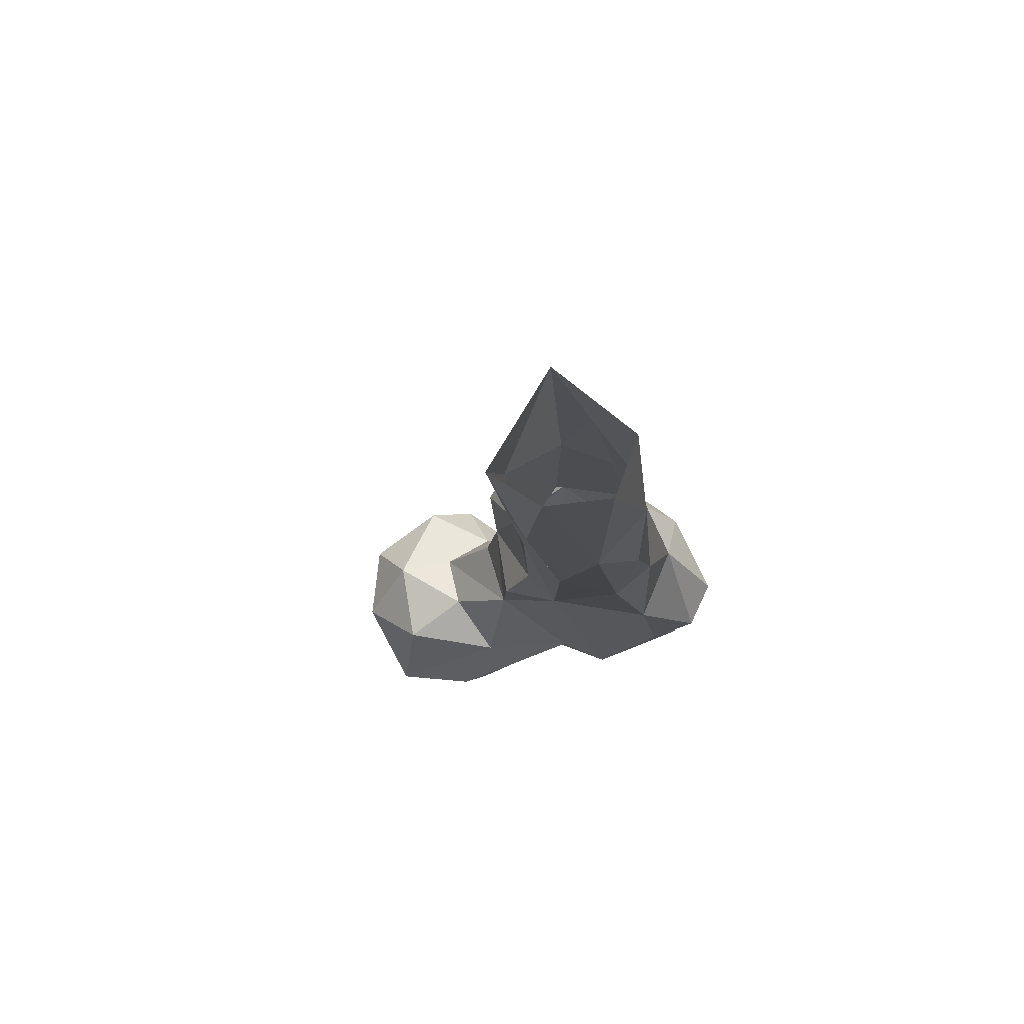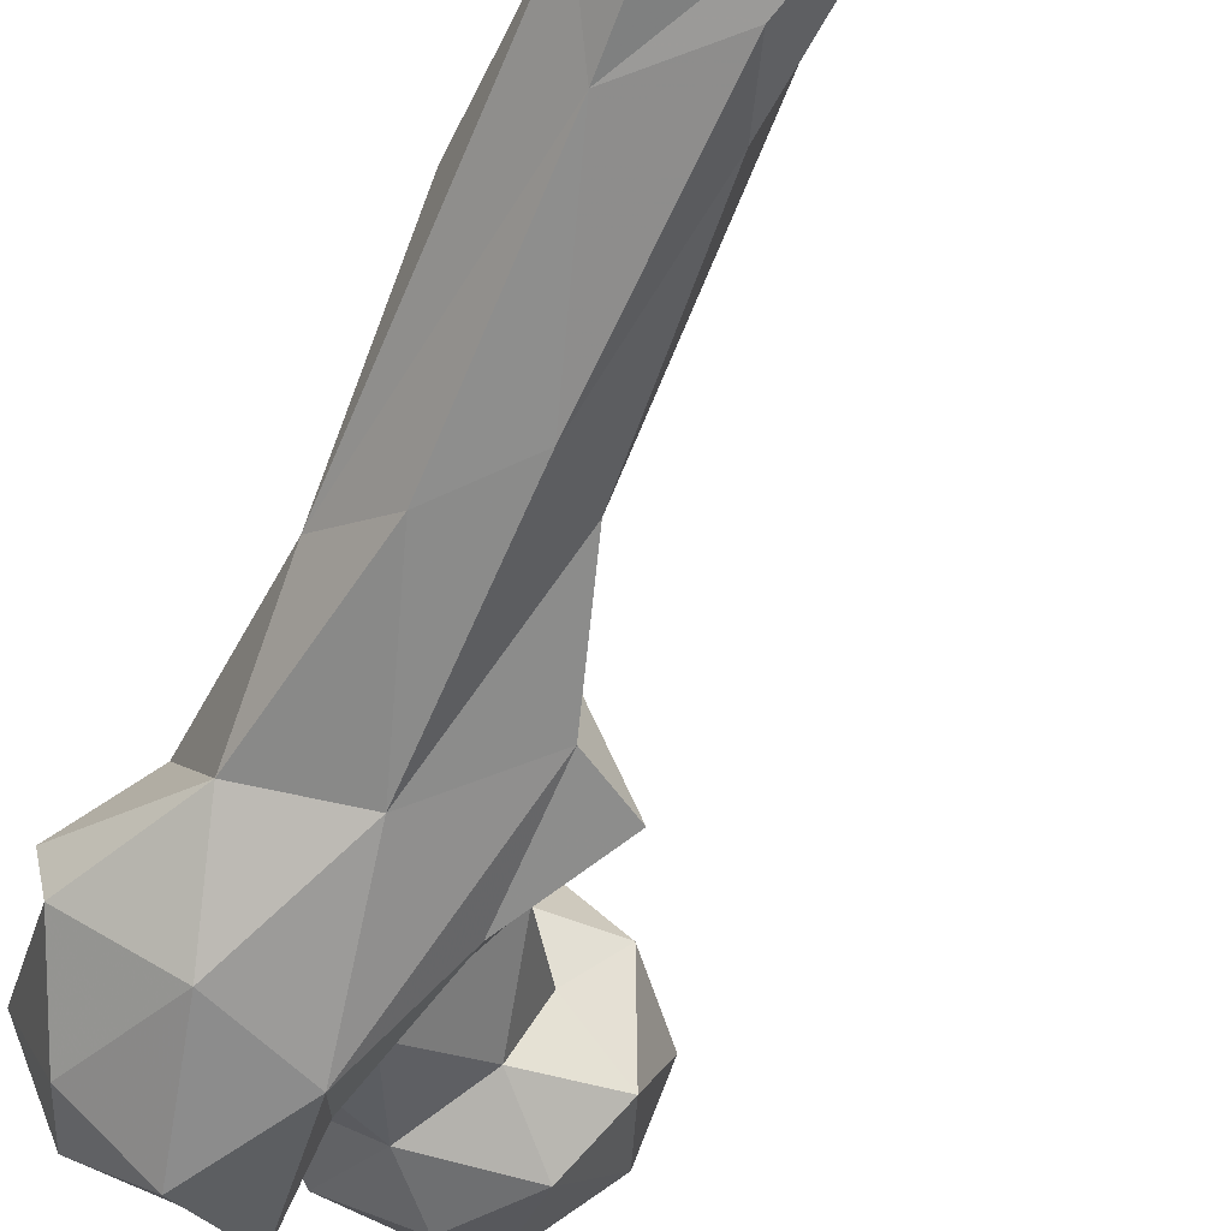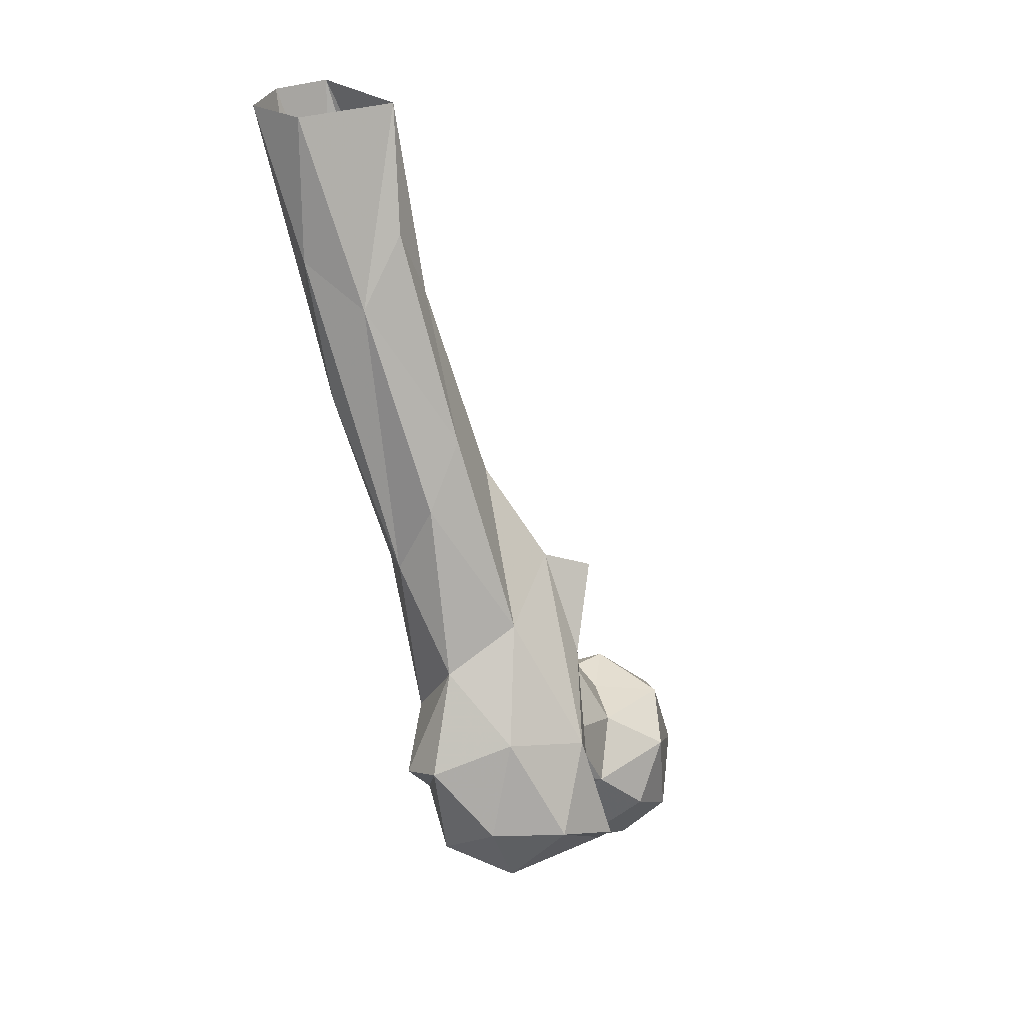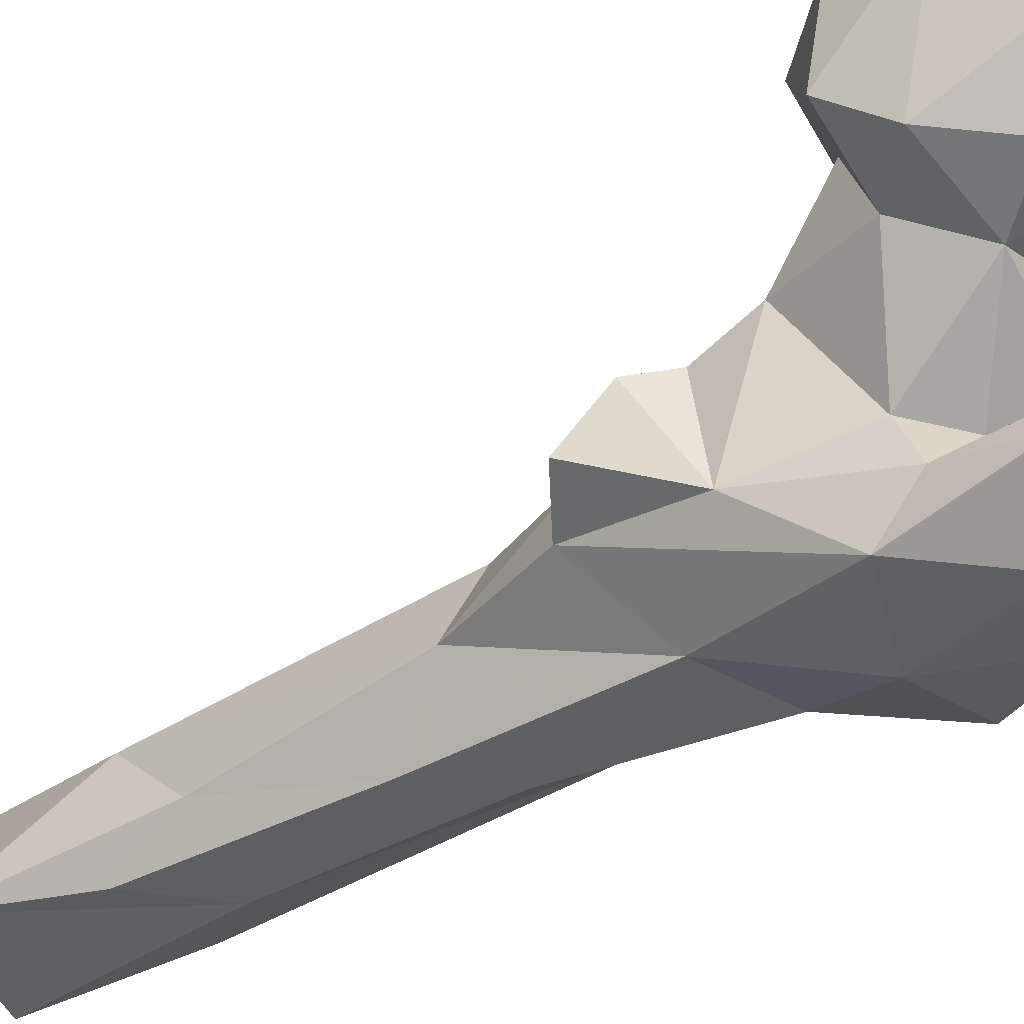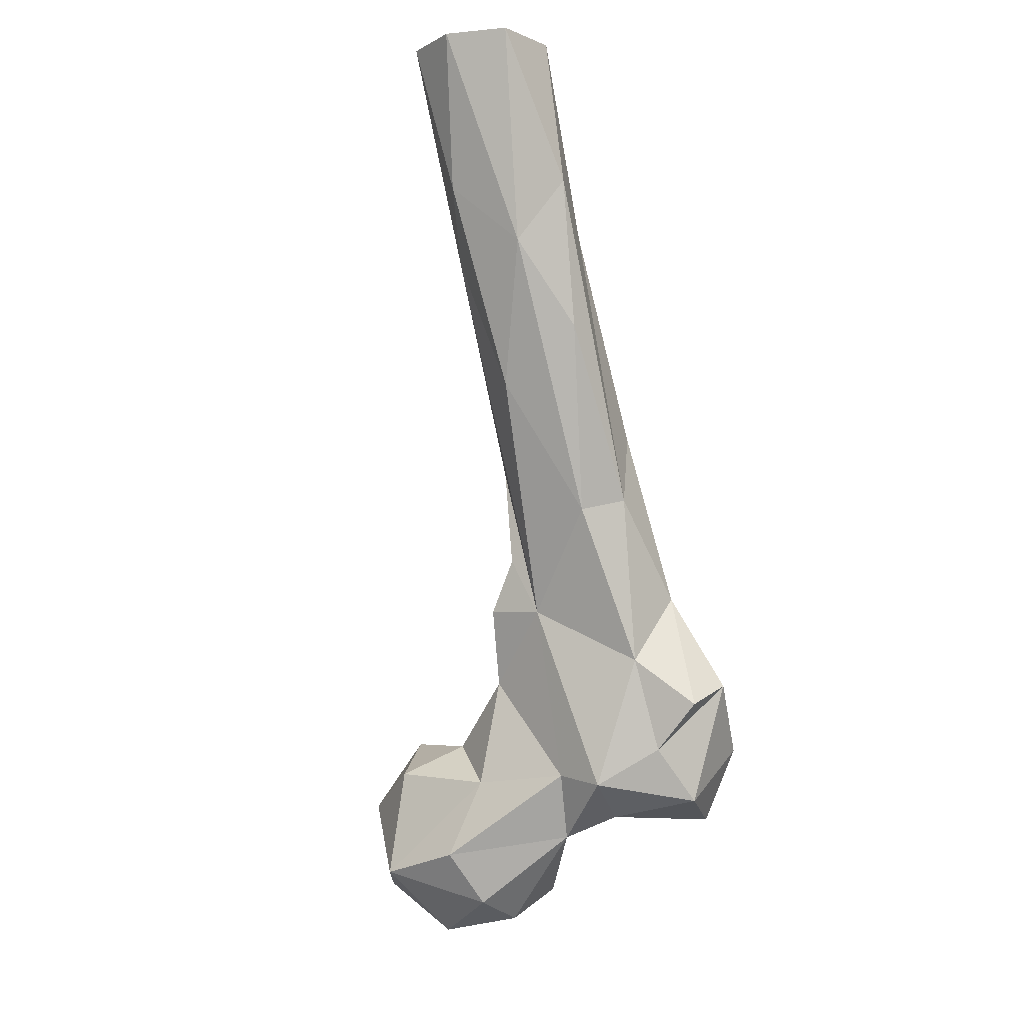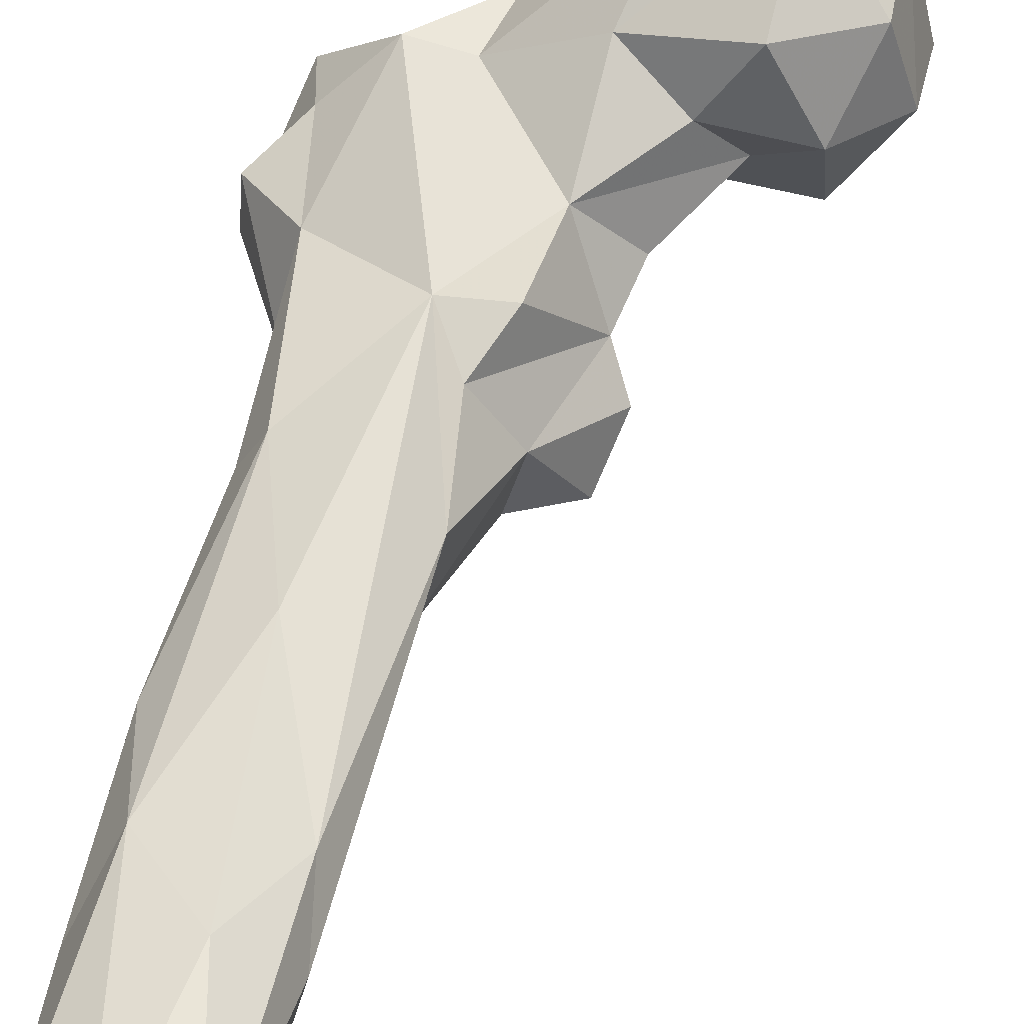
<metadata>
{"format":"obj","ext":"obj","renderer":"f3d","projection":"perspective","resolution":1024,"background":"white","views":[{"elev":60.6,"azim":-152.9,"up":"+Z"},{"elev":-38.0,"azim":-28.1,"up":"+Y"},{"elev":29.0,"azim":-40.4,"up":"+Z"},{"elev":-72.7,"azim":118.4,"up":"+Y"},{"elev":-7.8,"azim":-131.9,"up":"+Z"},{"elev":70.8,"azim":9.4,"up":"+Y"}]}
</metadata>
<code>
v 186.5 180.8 752.9
v 167.2 192.2 755.2
v 184.8 200.7 751.5
v 167.8 177.6 762.3
v 203.4 189.7 760
v 202.4 205.8 763.4
v 186.5 219.7 767.5
v 193.7 172 765.3
v 165.9 204.7 759.8
v 147.1 191.9 777
v 179.9 167.6 774.8
v 209.5 186.2 773.9
v 167.8 214.7 772.4
v 168.6 172.2 785.7
v 189.5 169.9 790
v 208 195.4 789.8
v 201.8 211.9 784.6
v 142.7 198.2 793
v 126 161.2 781.5
v 136.3 184.7 782.3
v 116 176.4 786.6
v 139.3 166.8 784.2
v 196.7 180.4 799.6
v 143 176.3 785.5
v 130.6 196.8 790.6
v 162.2 208.8 791.2
v 151.6 154.9 784.4
v 146.9 171.3 799.3
v 184.5 216.6 793.4
v 150.3 149 790.5
v 133.3 148.5 798.6
v 117.8 159.1 799.6
v 118.6 186.9 799.5
v 195.3 202.2 801.6
v 150.8 159.5 807.3
v 178 180.1 798.3
v 155.5 171 809
v 175.6 203.7 800.8
v 109.2 172.4 815.8
v 184.6 192.6 799.8
v 121 192.6 822.2
v 160.1 204.3 817.2
v 144.7 154.9 819
v 125.5 161.2 823.4
v 109.2 183.3 811
v 172.1 191.2 817.5
v 143.1 206.1 835.1
v 157.4 171.1 834.2
v 156.2 209.8 835.7
v 120.4 179.5 838.4
v 157 184 858.5
v 168.6 191.8 831.3
v 137.5 173.8 848.8
v 124.1 208.1 859.9
v 173.1 187.1 840
v 150.1 208.6 848.7
v 119.2 197.9 862.6
v 159.9 197.1 853.1
v 169.3 180.1 852.5
v 132.6 226.5 891
v 124.6 191.1 879.7
v 151.5 209.6 871.4
v 147.8 197.5 881.9
v 134.6 192.3 896
v 115.5 218.8 904.4
v 144 231.9 923.5
v 119.7 234 924.5
v 145.8 230.6 939.6
v 121.1 211.5 929.1
v 140.4 211.8 929.1
v 113 224.6 939.9
v 134 243.1 939
v 132.9 211.6 945.9
v 140 250.3 974.7
v 113.5 243.6 974.8
v 125.9 252.1 974.6
v 139.4 221.4 975.5
v 115.8 227.9 975
f 68 74 77
f 69 77 78
f 67 75 76
f 68 77 70
f 69 73 77
f 72 76 74
f 67 76 72
f 66 72 74
f 65 71 67
f 64 73 69
f 60 67 72
f 64 70 73
f 57 71 65
f 57 61 69
f 62 68 63
f 54 65 67
f 47 60 66
f 47 66 62
f 47 62 56
f 51 58 63
f 58 62 63
f 51 63 53
f 53 64 61
f 50 53 61
f 55 58 59
f 56 62 58
f 63 68 70
f 48 59 51
f 52 56 58
f 71 78 75
f 47 54 60
f 52 58 55
f 48 55 59
f 41 50 57
f 44 53 50
f 36 46 37
f 9 10 13
f 41 54 47
f 43 48 51
f 2 10 9
f 43 51 53
f 42 49 52
f 46 52 48
f 30 43 31
f 39 44 50
f 10 14 24
f 39 50 45
f 35 48 43
f 40 42 46
f 41 45 50
f 38 42 40
f 32 44 39
f 50 61 57
f 33 45 41
f 31 44 32
f 26 42 38
f 21 32 39
f 67 71 75
f 54 67 60
f 36 40 46
f 34 38 40
f 5 6 12
f 43 53 44
f 10 25 18
f 28 37 35
f 18 42 26
f 25 33 41
f 19 31 32
f 23 40 36
f 26 38 29
f 14 28 24
f 35 37 48
f 69 78 71
f 14 36 37
f 25 41 47
f 1 5 8
f 17 29 34
f 14 15 36
f 23 34 40
f 14 37 28
f 19 32 21
f 18 47 42
f 62 66 68
f 53 63 64
f 33 39 45
f 2 4 10
f 16 17 34
f 7 26 29
f 7 9 13
f 1 3 5
f 2 9 3
f 27 30 31
f 22 28 35
f 31 43 44
f 11 15 14
f 37 46 48
f 22 24 28
f 1 2 3
f 6 7 17
f 7 13 26
f 30 35 43
f 27 35 30
f 12 23 15
f 54 57 65
f 19 22 27
f 20 21 25
f 10 18 13
f 21 33 25
f 16 34 23
f 1 4 2
f 21 39 33
f 61 64 69
f 3 6 5
f 41 57 54
f 1 8 11
f 49 56 52
f 10 24 20
f 1 11 4
f 15 23 36
f 4 14 10
f 48 52 55
f 13 18 26
f 47 56 49
f 19 20 22
f 10 20 25
f 12 16 23
f 4 11 14
f 60 72 66
f 3 9 7
f 20 24 22
f 29 38 34
f 70 77 73
f 8 12 15
f 19 27 31
f 8 15 11
f 5 12 8
f 66 74 68
f 7 29 17
f 6 17 16
f 18 25 47
f 3 7 6
f 22 35 27
f 42 52 46
f 51 59 58
f 42 47 49
f 57 69 71
f 19 21 20
f 63 70 64
f 6 16 12

</code>
